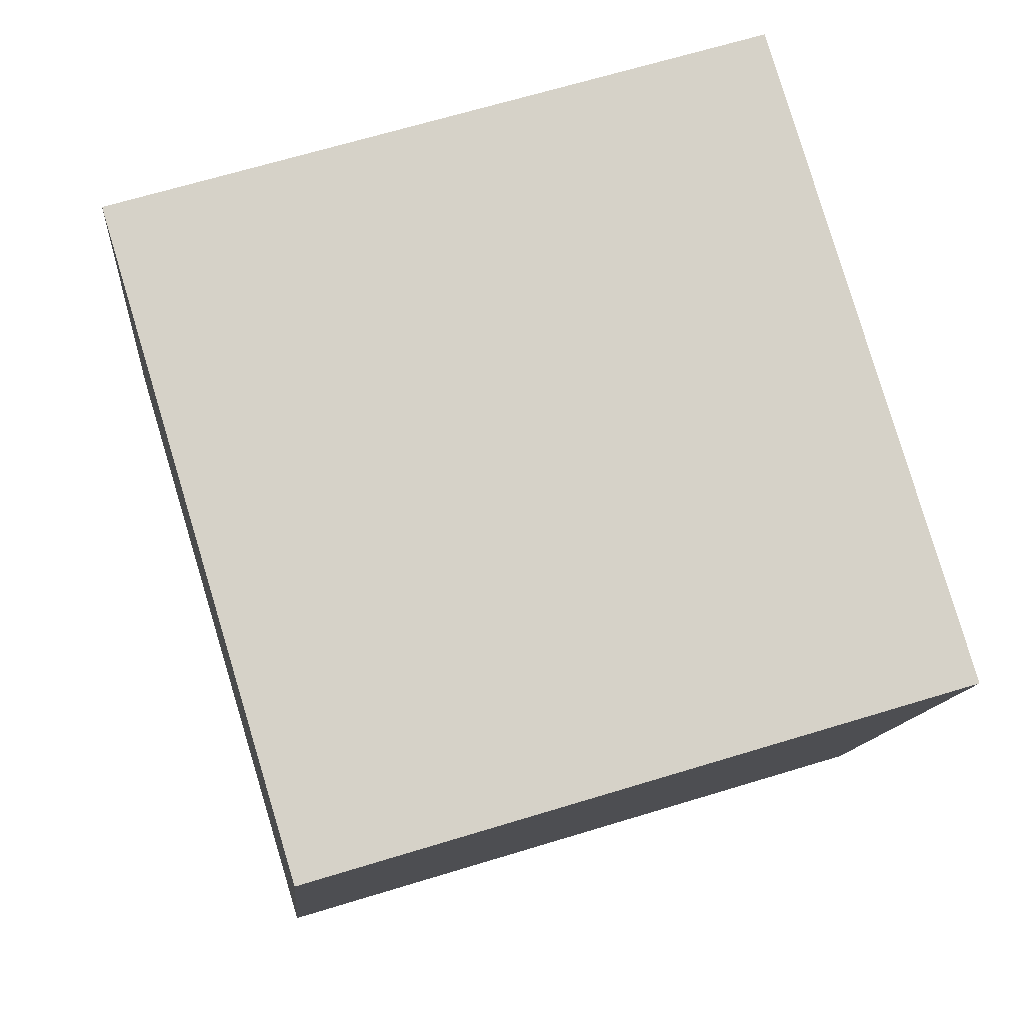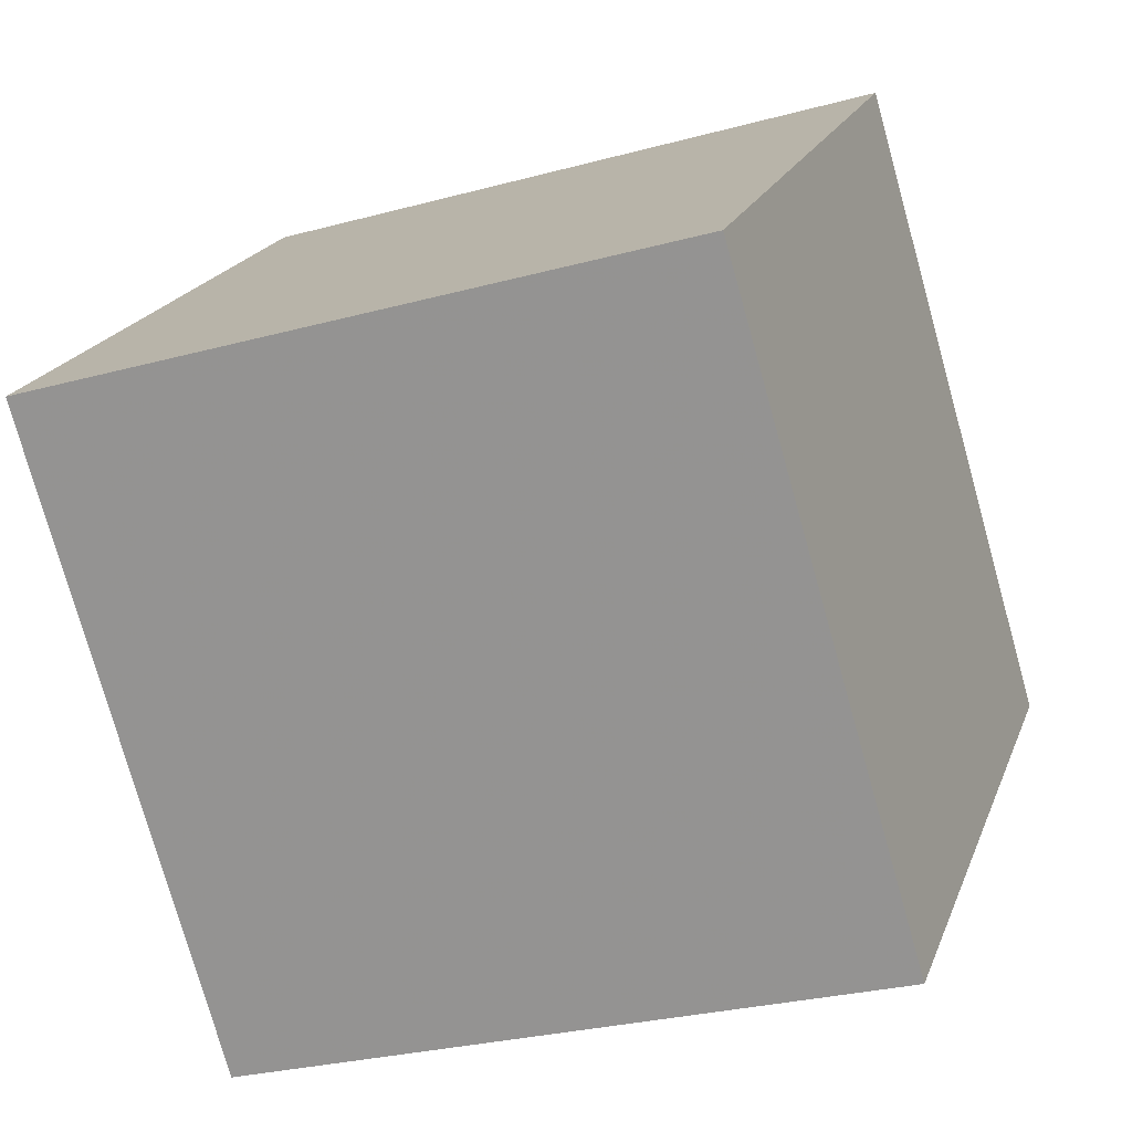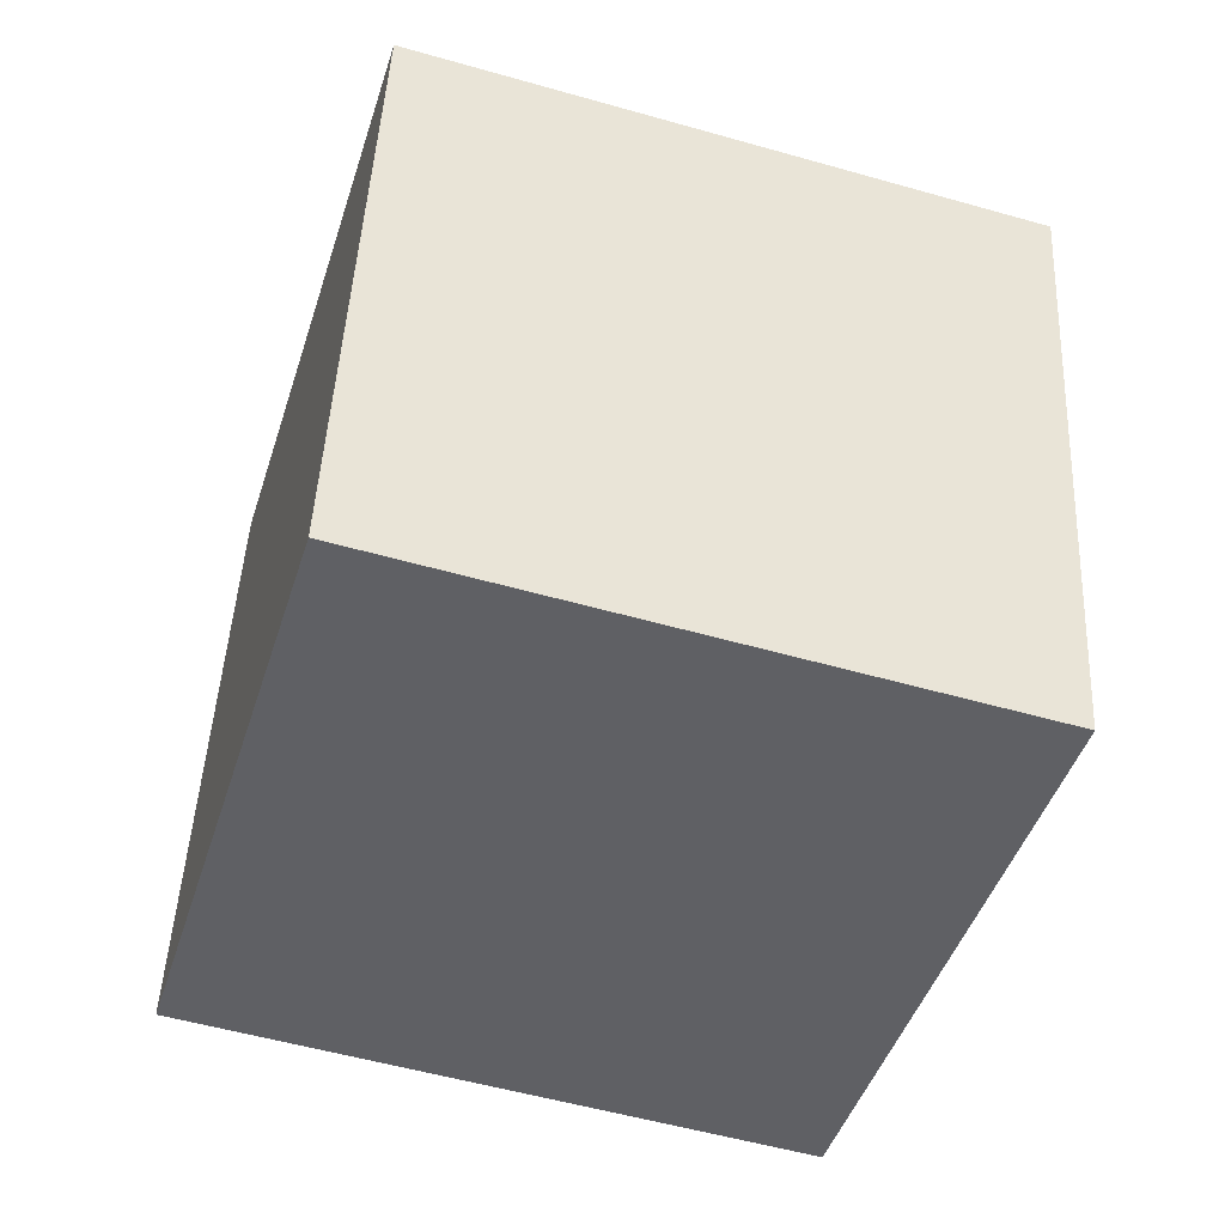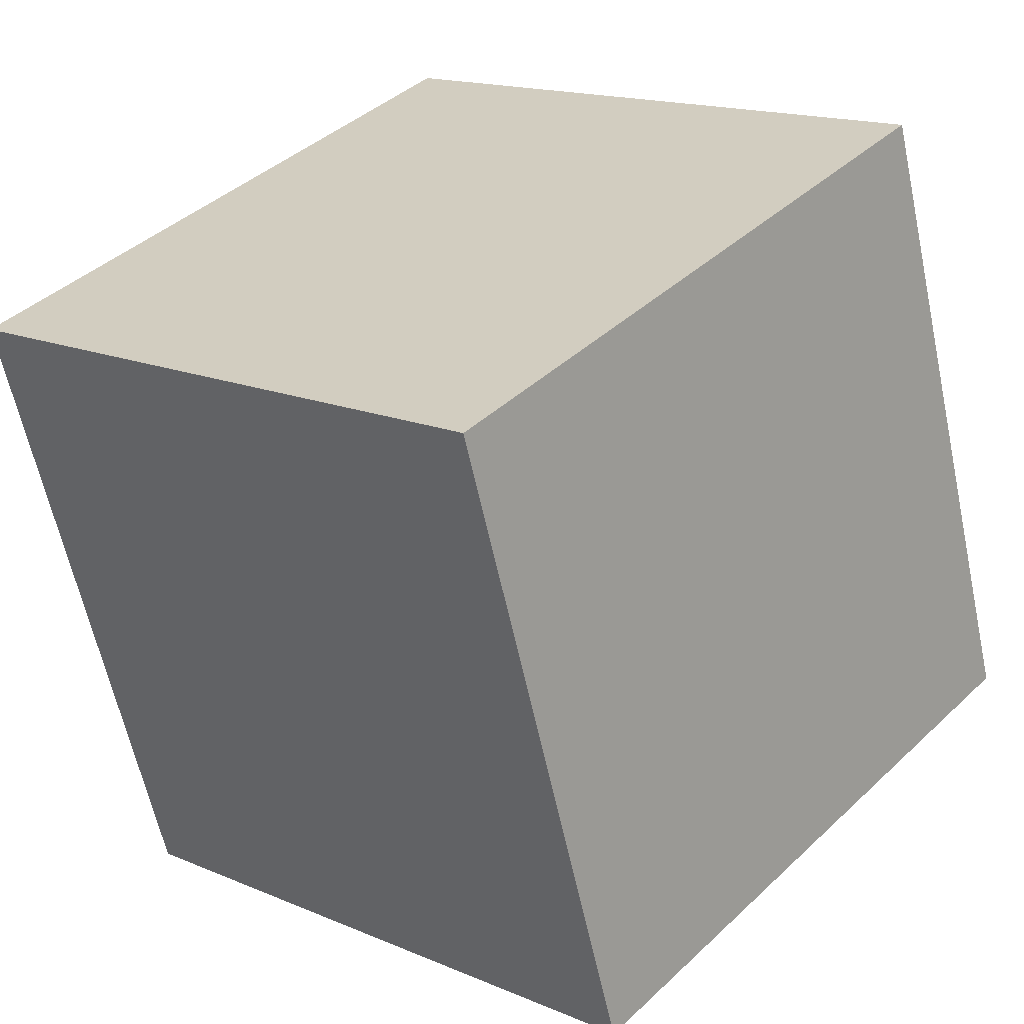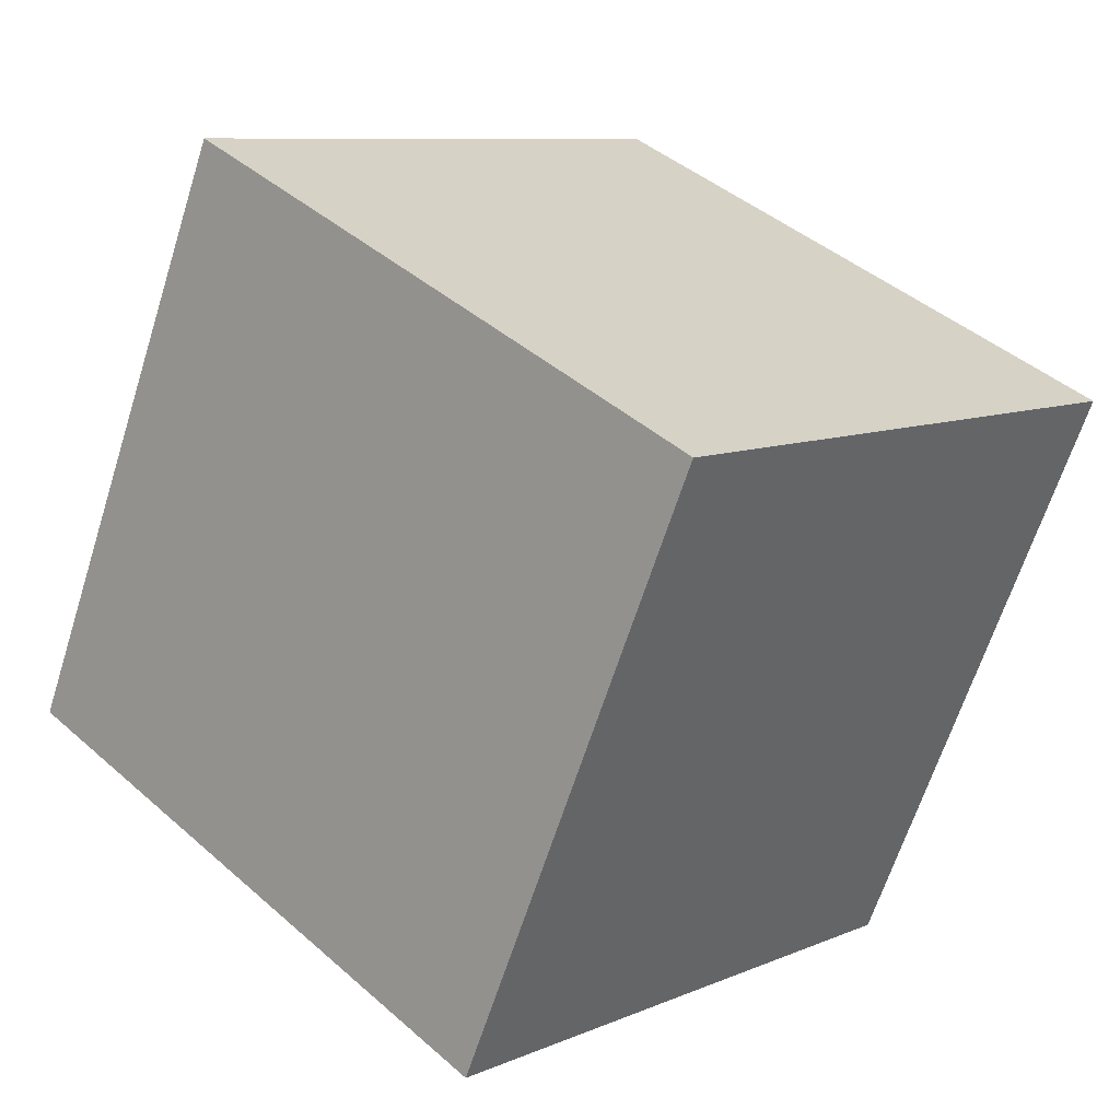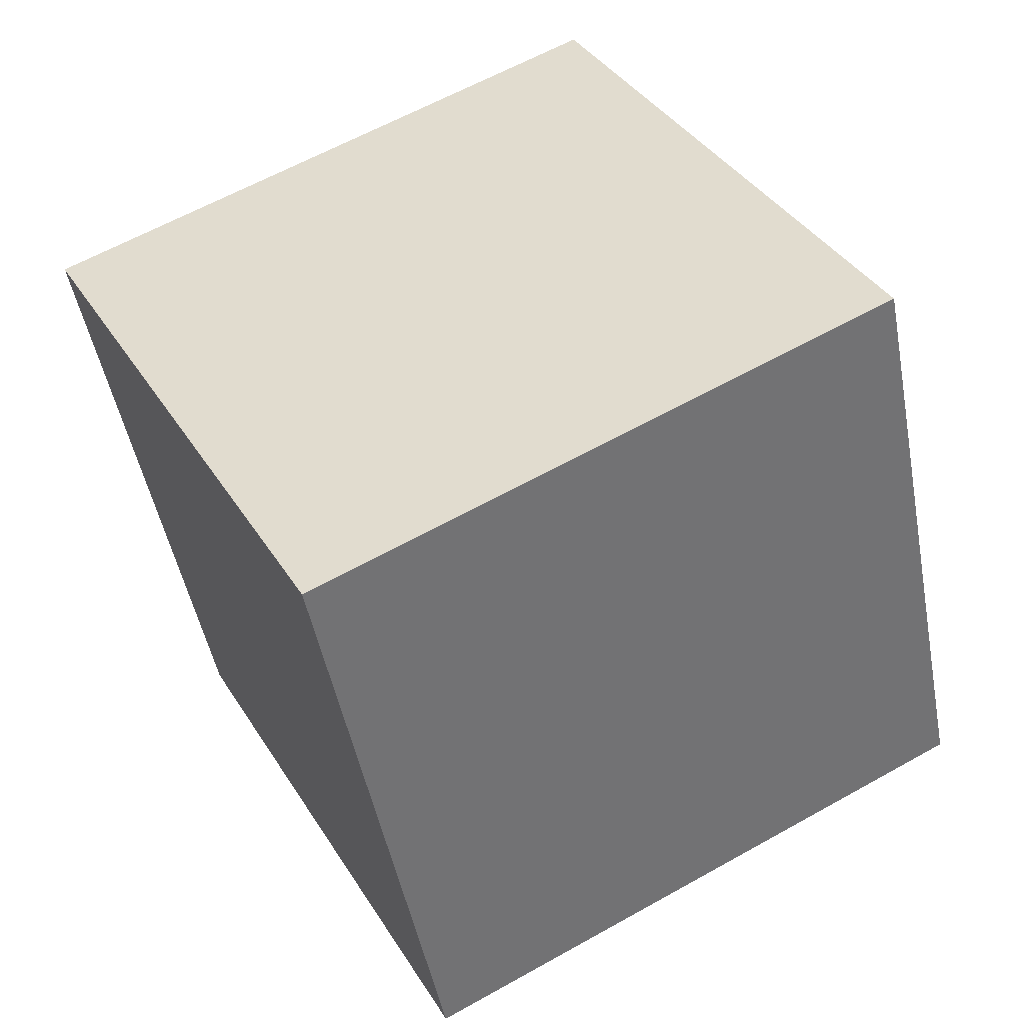
<metadata>
{"format":"obj","ext":"obj","renderer":"f3d","projection":"perspective","resolution":1024,"background":"white","views":[{"elev":63.0,"azim":-25.6,"up":"+Z"},{"elev":19.4,"azim":97.8,"up":"+Z"},{"elev":54.1,"azim":-87.7,"up":"+Y"},{"elev":39.7,"azim":122.0,"up":"+Z"},{"elev":19.9,"azim":-49.0,"up":"+Y"},{"elev":27.0,"azim":61.6,"up":"+Y"}]}
</metadata>
<code>
v 10.45 -4.947 -6.111
v 0.5551 -3.499 -6.201
v 11.81 4.547 -3.282
v 1.919 5.995 -3.373
v 9.954 -7.733 3.481
v 0.06003 -6.285 3.391
v 11.32 1.761 6.309
v 1.424 3.209 6.219
f 2 4 1
f 5 2 1
f 1 4 3
f 3 5 1
f 2 8 4
f 6 2 5
f 6 8 2
f 4 8 3
f 7 5 3
f 3 8 7
f 7 6 5
f 8 6 7

</code>
